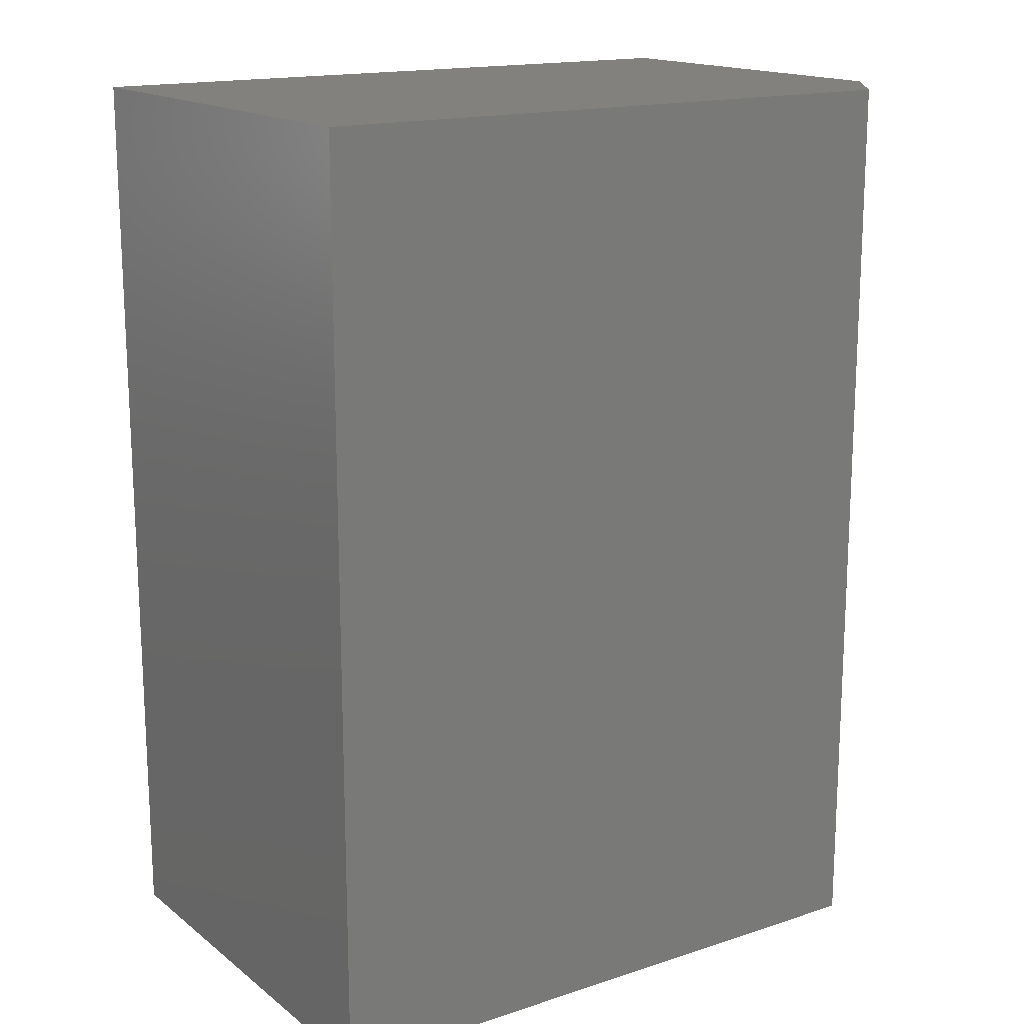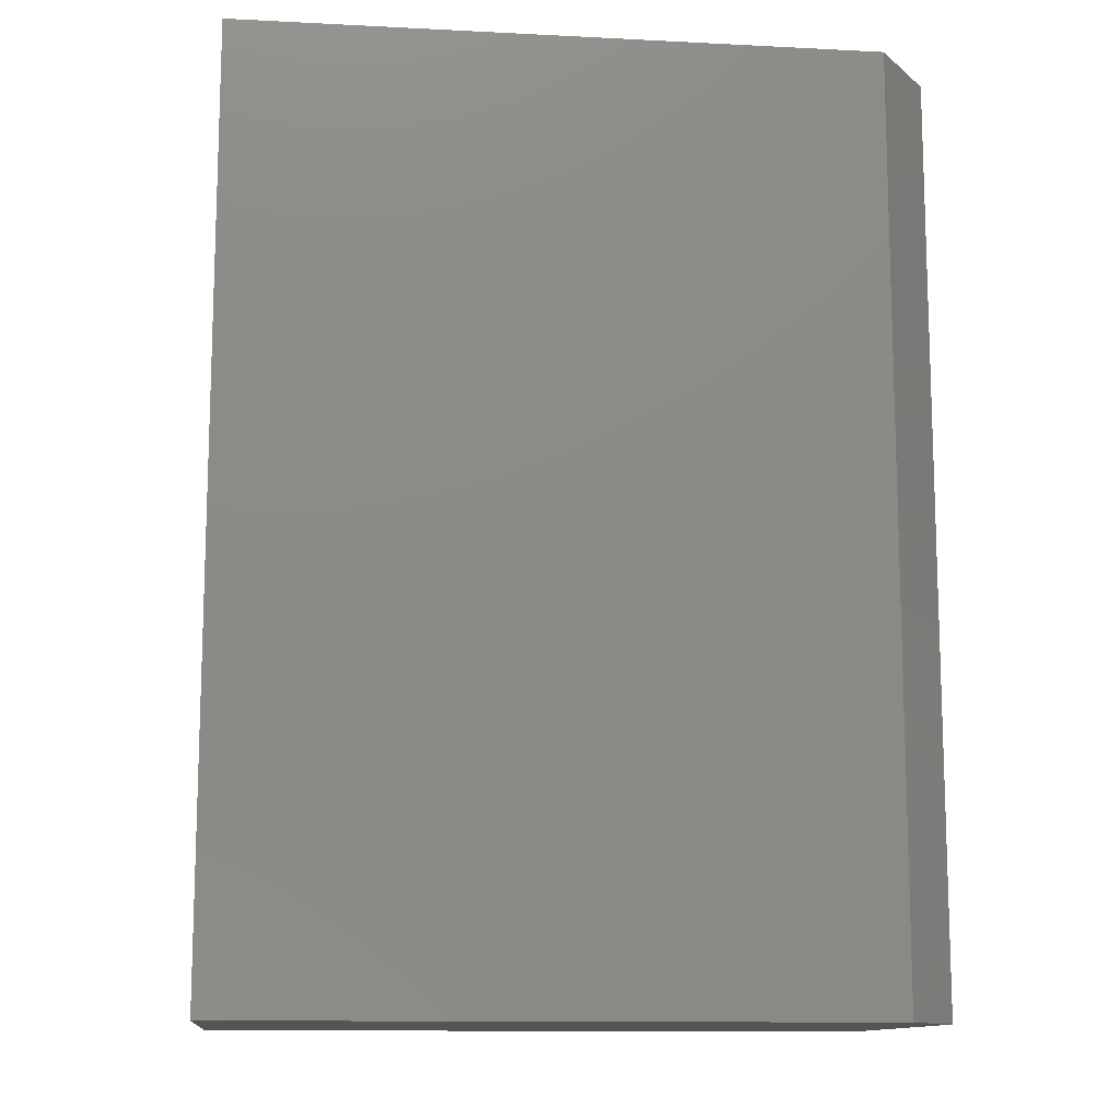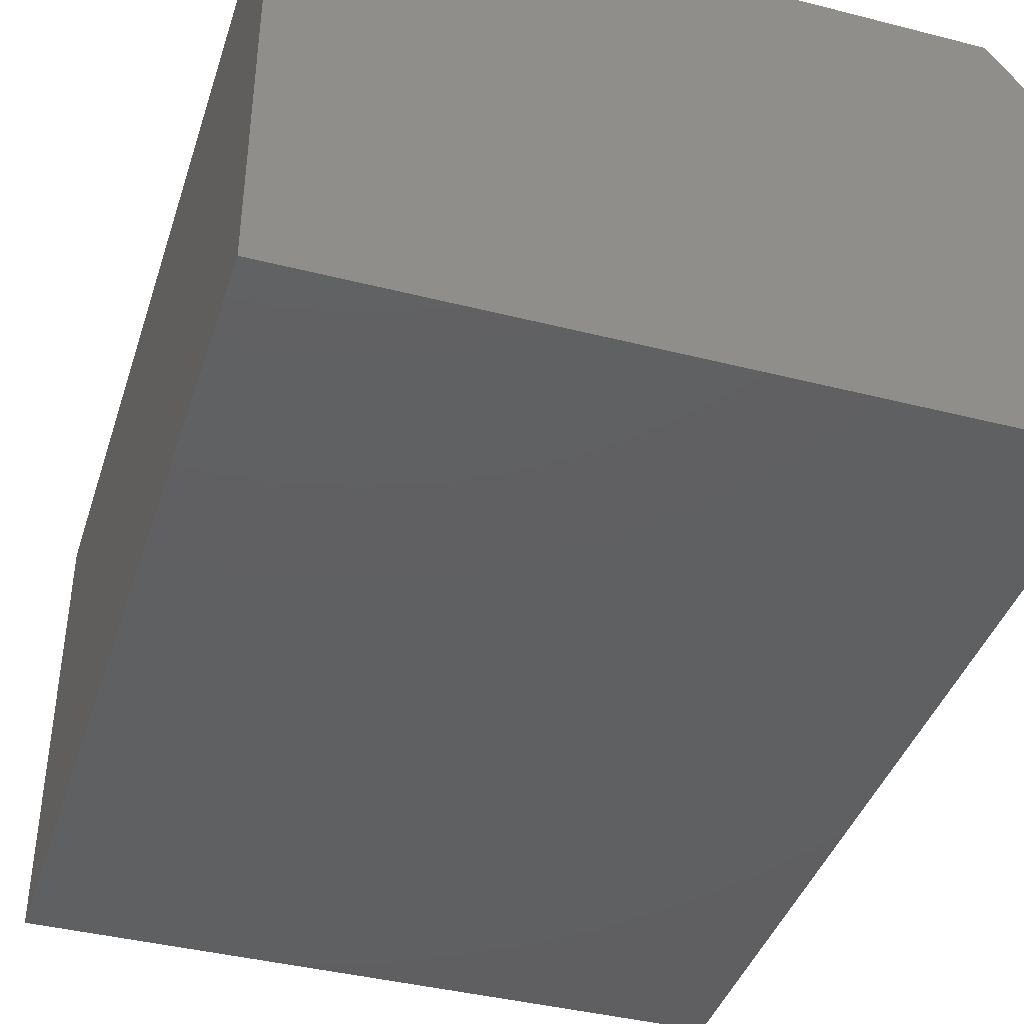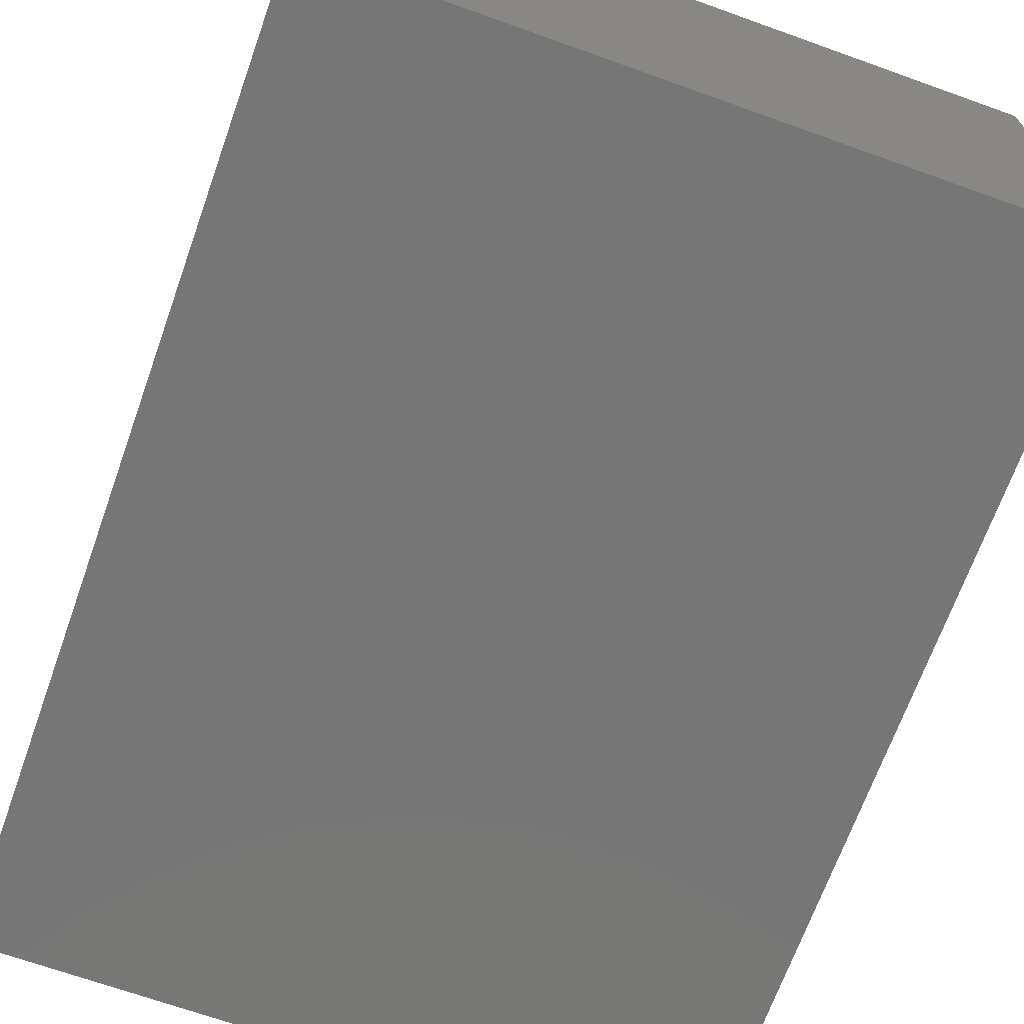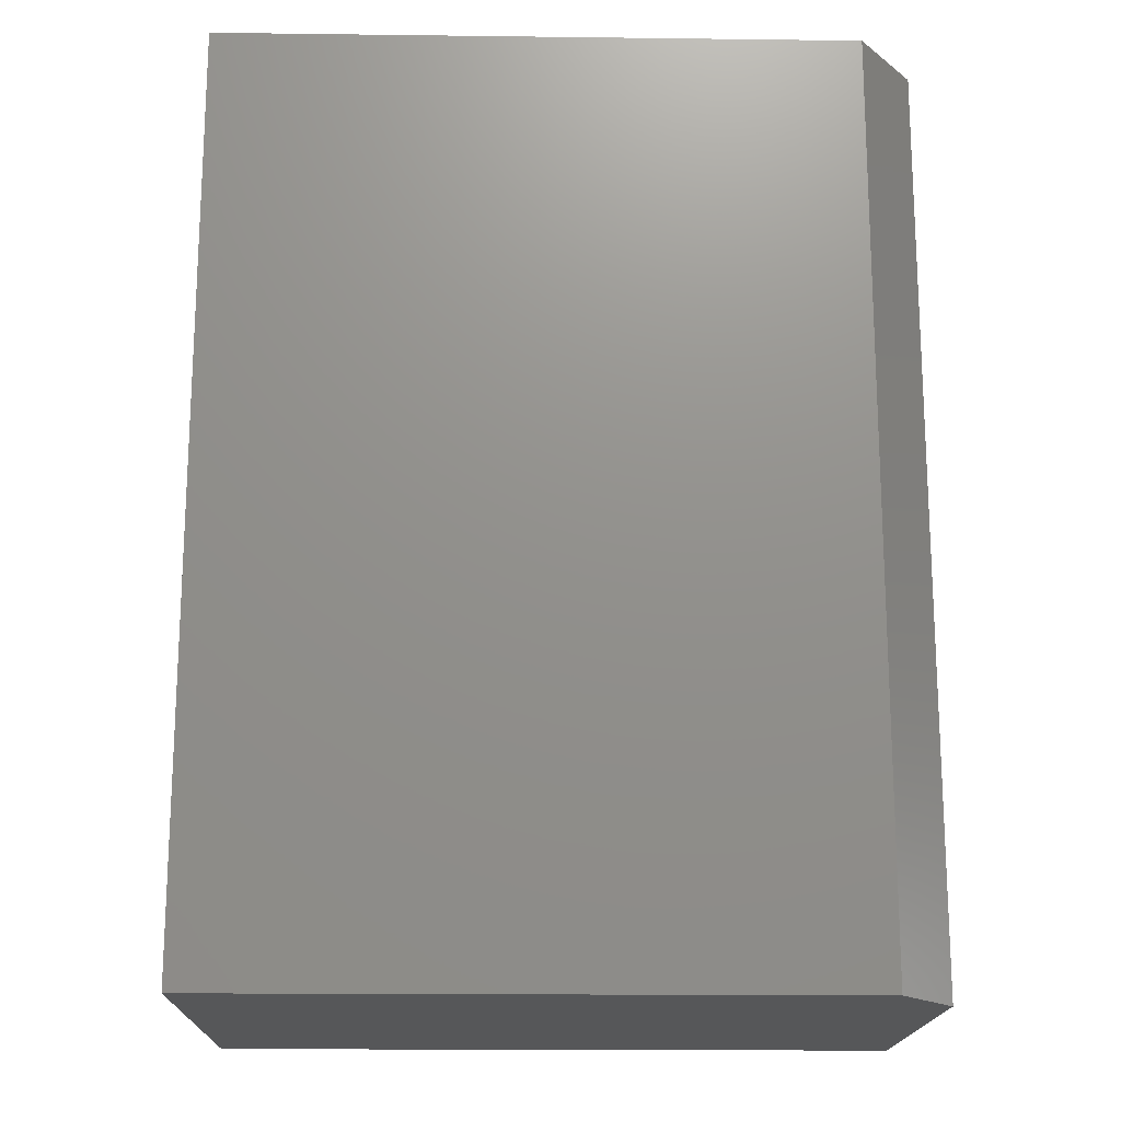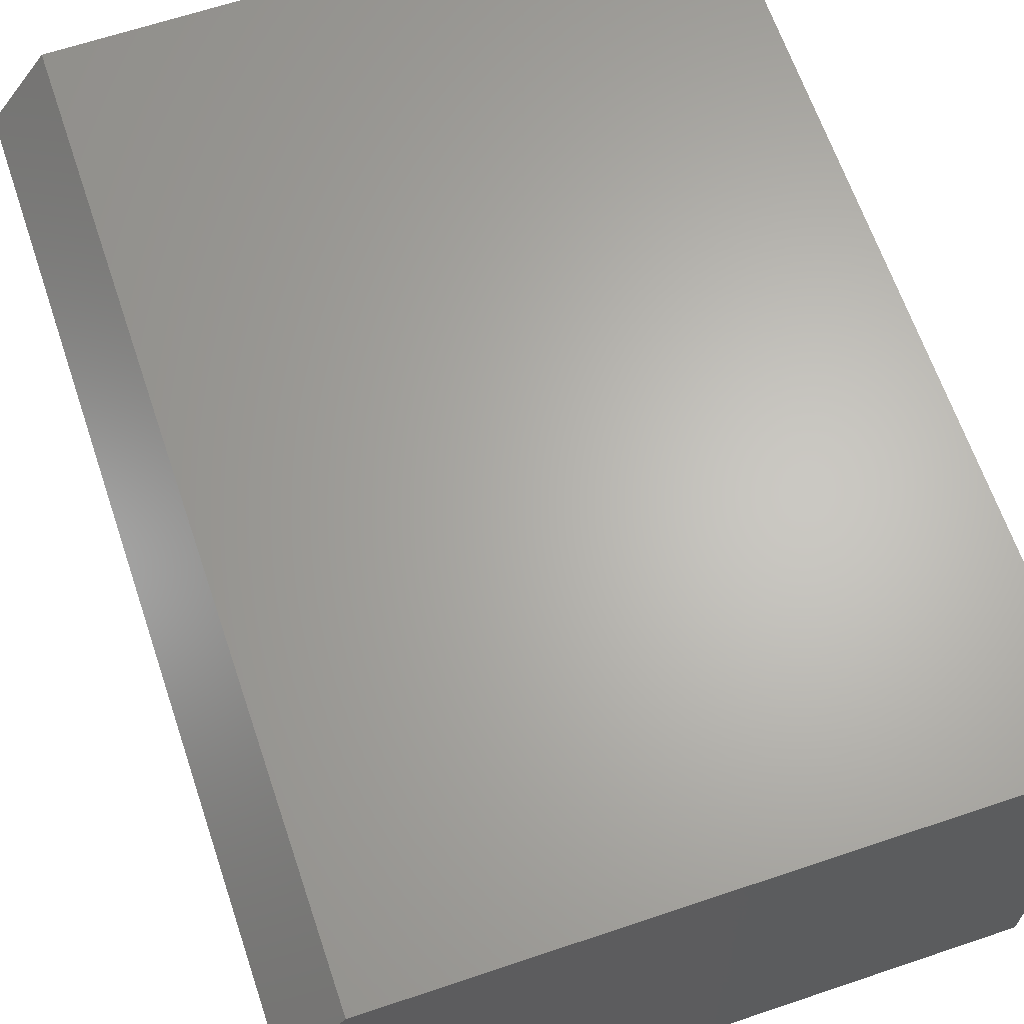
<metadata>
{"format":"stl","ext":"stl","renderer":"f3d","projection":"perspective","resolution":1024,"background":"white","views":[{"elev":16.2,"azim":146.2,"up":"+Z"},{"elev":-12.2,"azim":173.2,"up":"+Z"},{"elev":-40.7,"azim":162.7,"up":"+Y"},{"elev":-68.9,"azim":-19.7,"up":"+Y"},{"elev":-17.4,"azim":178.6,"up":"+Z"},{"elev":64.9,"azim":-18.7,"up":"+Y"}]}
</metadata>
<code>
# stl→obj: 10 verts, 16 faces
v 0 0 0.75
v 0.5625 0 0.75
v 0 0.3105 0.75
v 0.5625 0.373 0.75
v 0.04688 0.373 0.75
v 0.04688 0.373 0
v 0.5625 0.373 0
v 0 0.3105 0
v 0.5625 0 0
v 0 0 0
f 1 2 3
f 3 2 4
f 3 4 5
f 6 7 8
f 8 7 9
f 8 9 10
f 8 10 3
f 3 10 1
f 7 6 4
f 4 6 5
f 5 6 3
f 3 6 8
f 9 7 2
f 2 7 4
f 10 9 1
f 1 9 2

</code>
